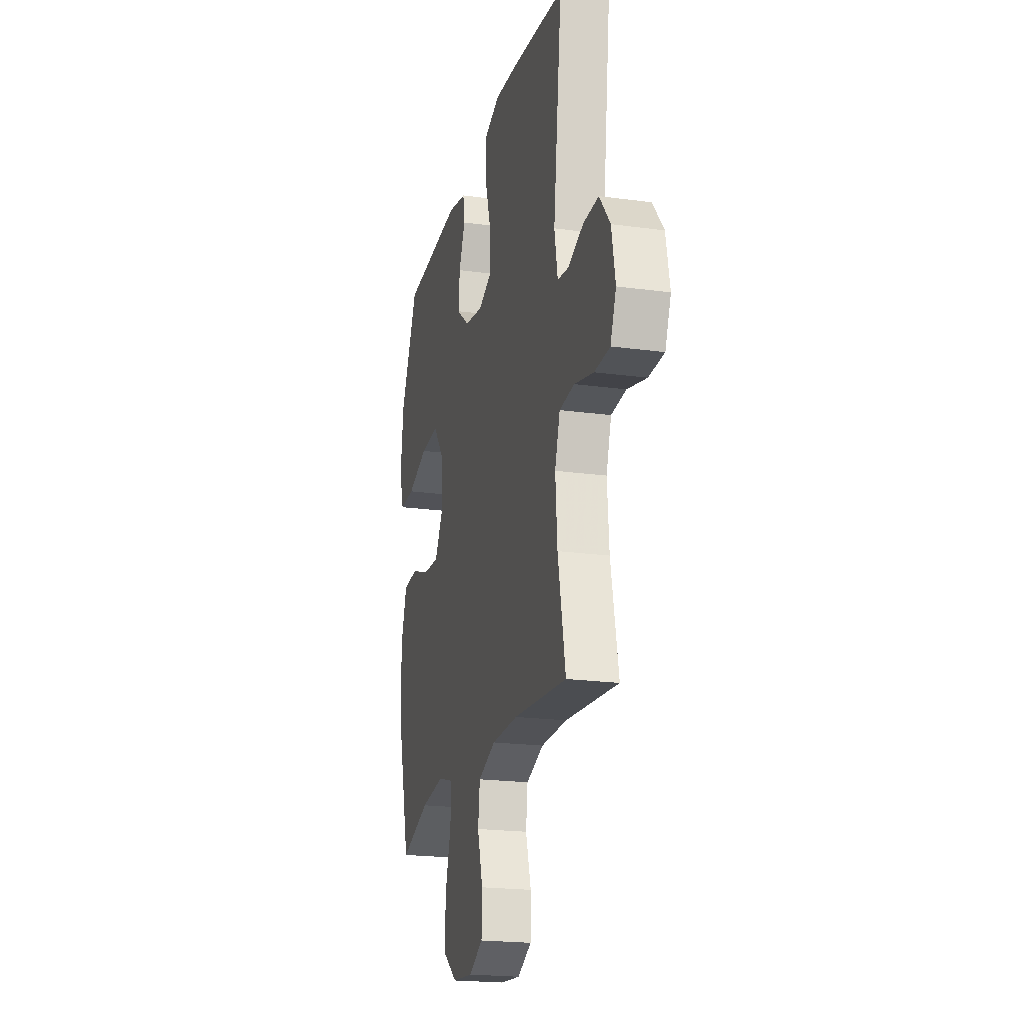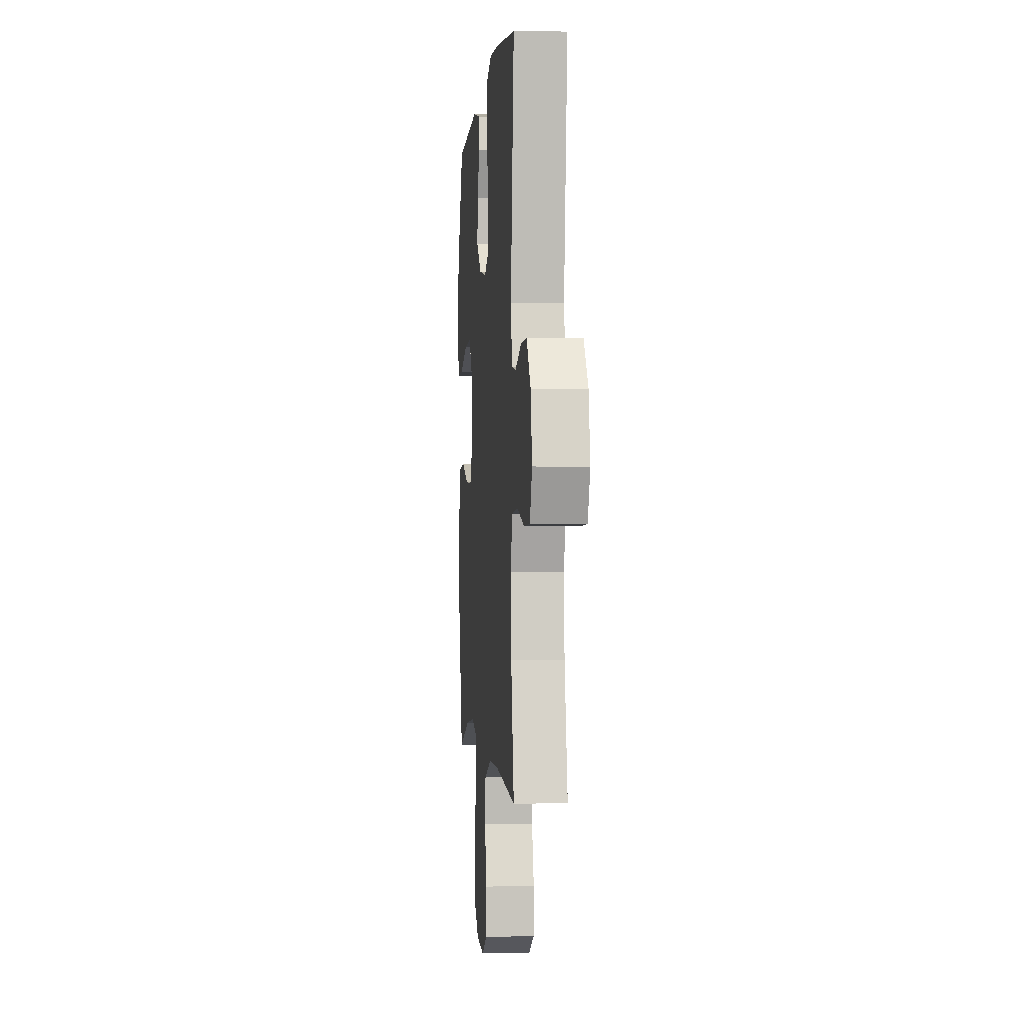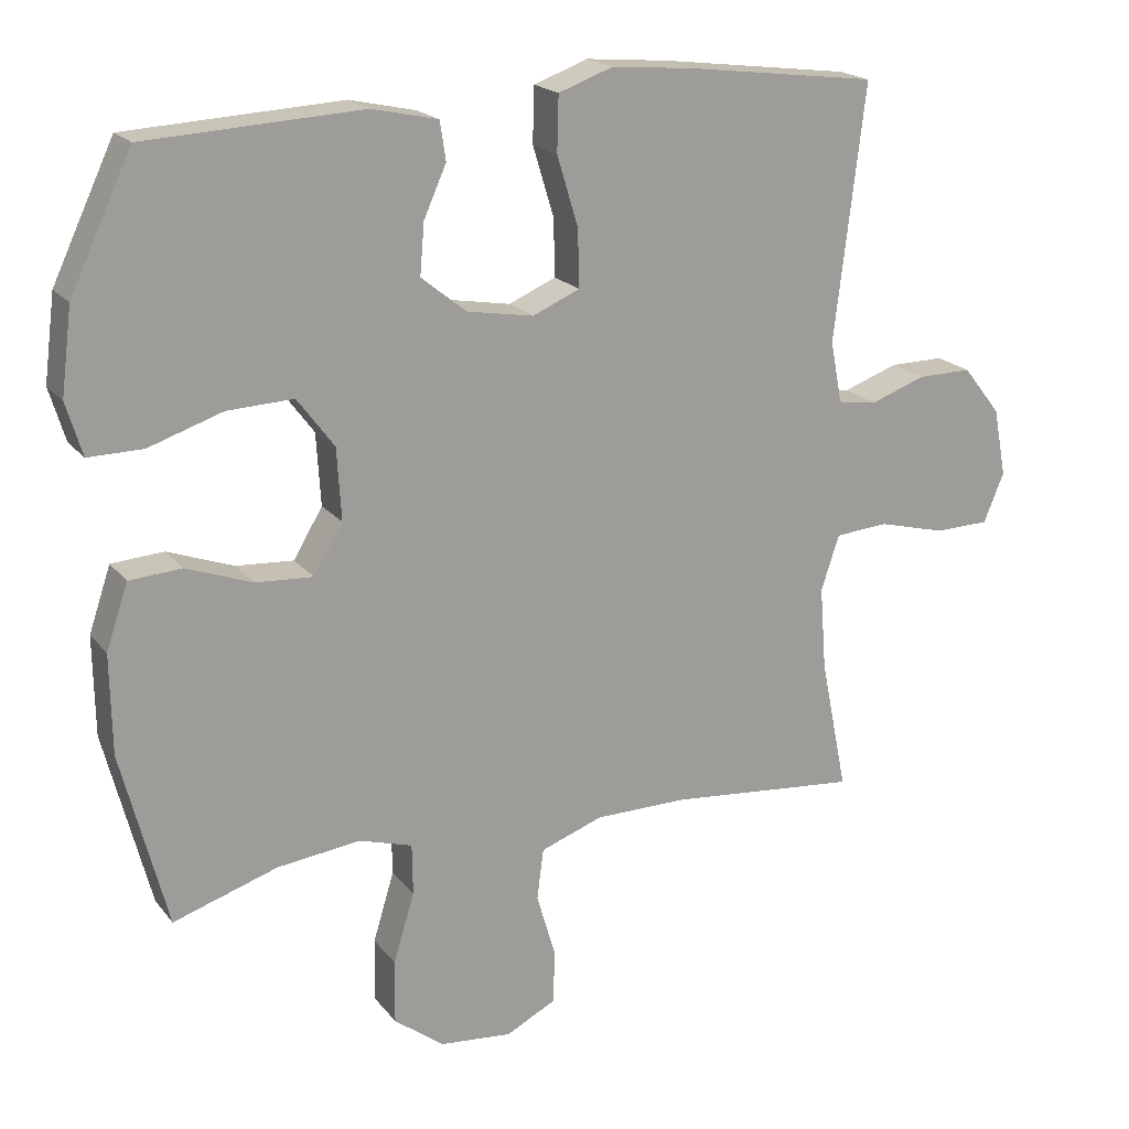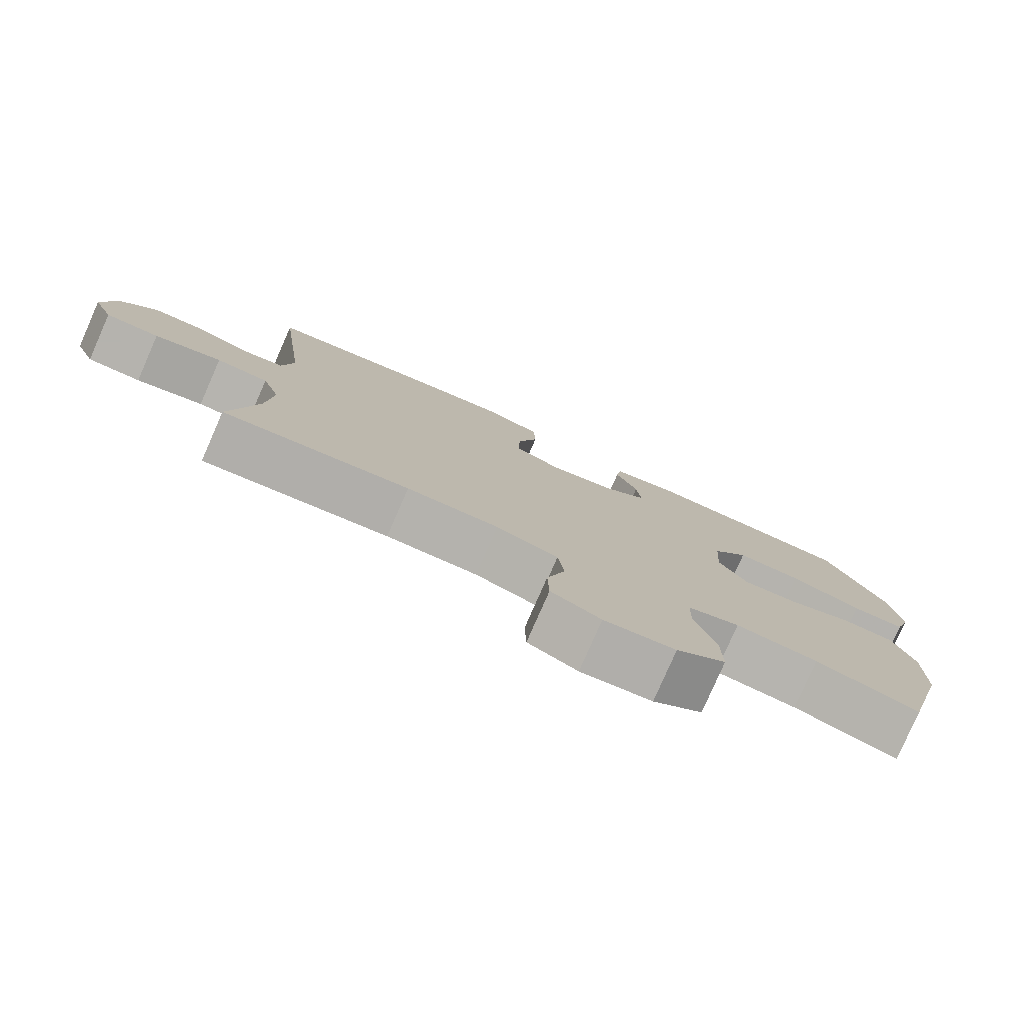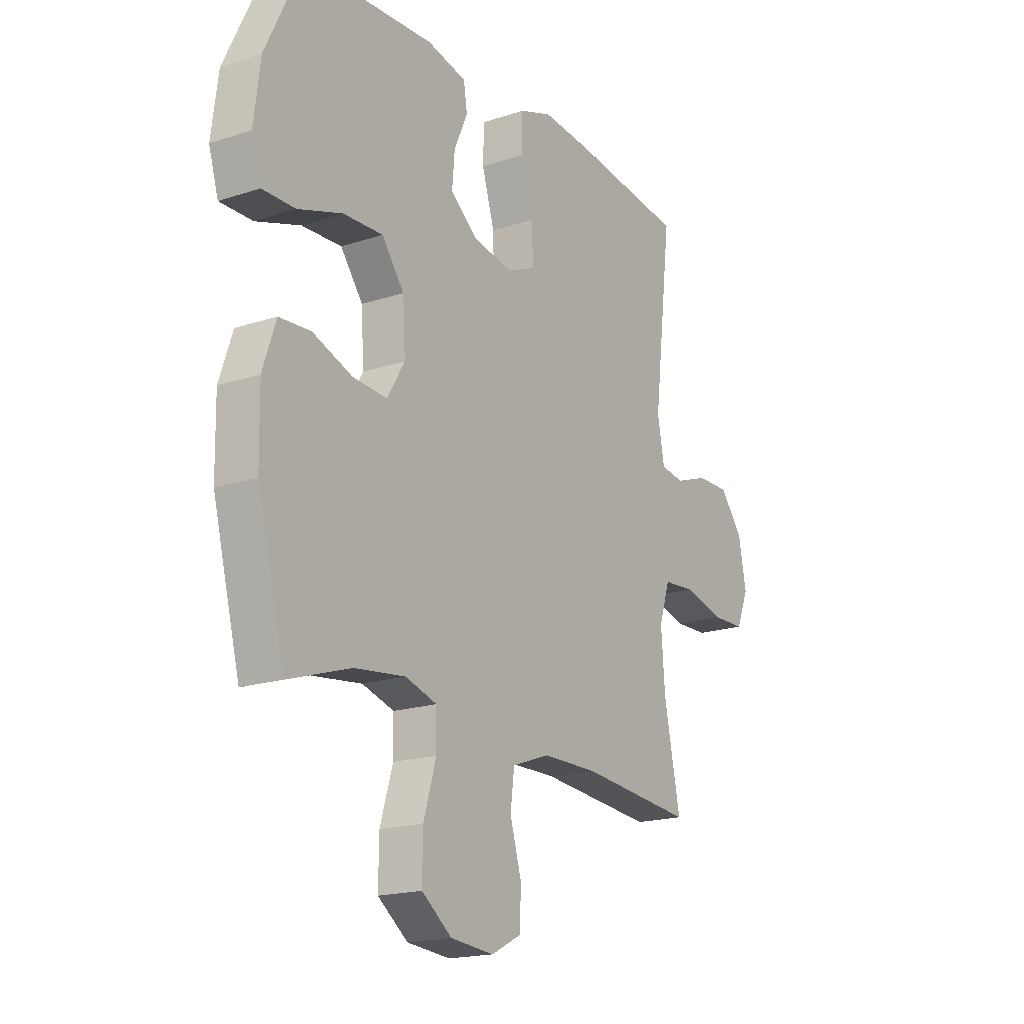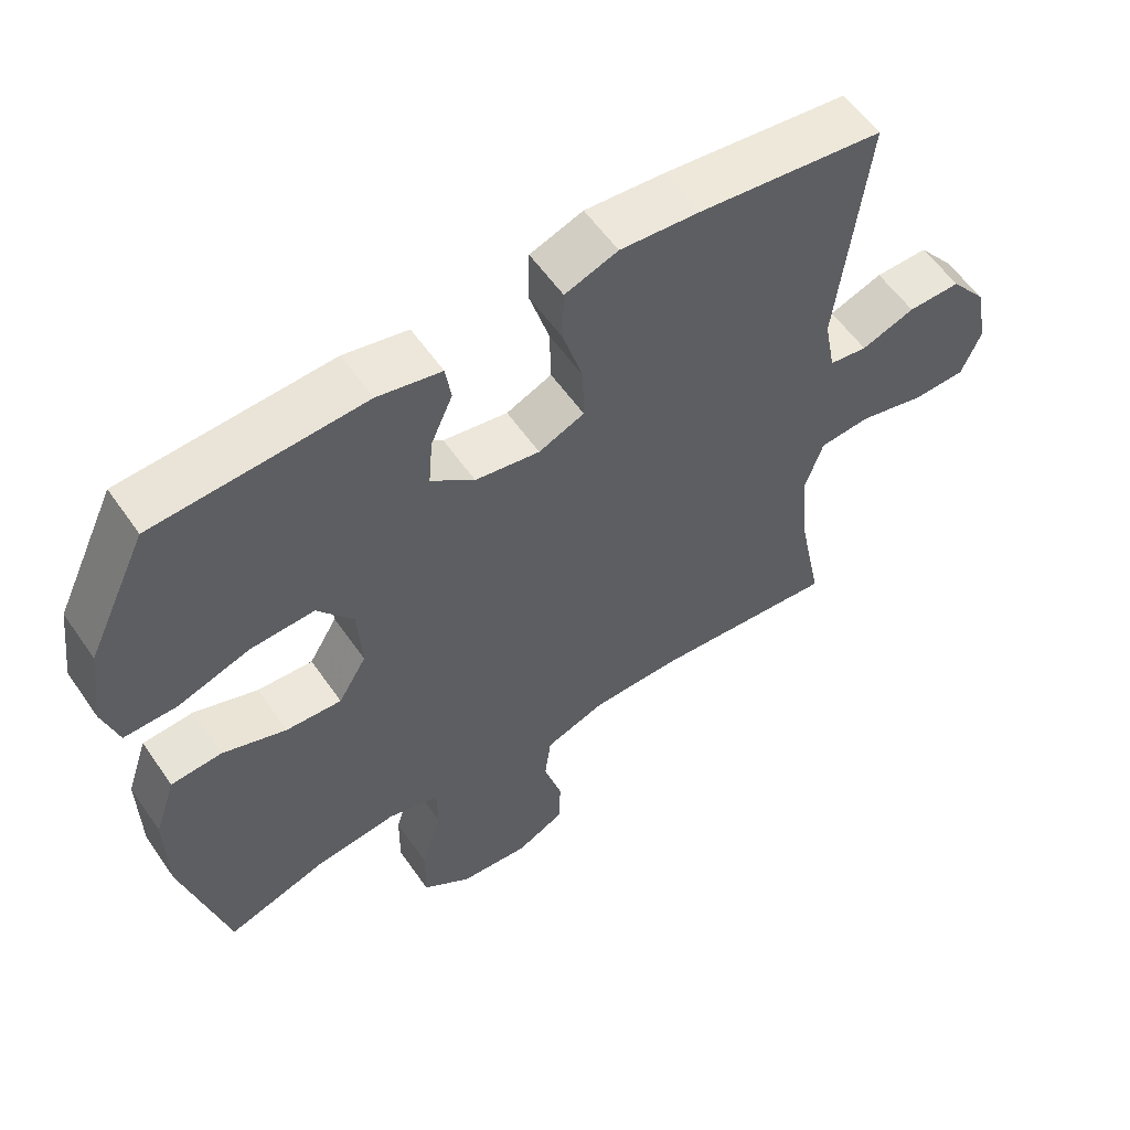
<metadata>
{"format":"obj","ext":"obj","renderer":"f3d","projection":"perspective","resolution":1024,"background":"white","views":[{"elev":-20.8,"azim":-103.8,"up":"+Z"},{"elev":-1.0,"azim":-95.0,"up":"+Z"},{"elev":19.3,"azim":153.7,"up":"+Z"},{"elev":-79.5,"azim":-23.7,"up":"+Z"},{"elev":-18.4,"azim":122.5,"up":"+Z"},{"elev":57.5,"azim":145.6,"up":"+Z"}]}
</metadata>
<code>
v 0.5 0.07 0.5
v 0.585 0.07 0.32
v 0.6 0.07 0.203
v 0.578 0.07 0.13
v 0.503 0.07 0.131
v 0.401 0.07 0.165
v 0.31 0.07 0.169
v 0.259 0.07 0.101
v 0.253 0.07 0.002
v 0.293 0.07 -0.065
v 0.372 0.07 -0.06
v 0.463 0.07 -0.027
v 0.535 0.07 -0.032
v 0.565 0.07 -0.121
v 0.563 0.07 -0.257
v 0.5 0.07 -0.5
v 0.356 0.07 -0.453
v 0.241 0.07 -0.439
v 0.168 0.07 -0.461
v 0.167 0.07 -0.531
v 0.196 0.07 -0.627
v 0.197 0.07 -0.715
v 0.128 0.07 -0.767
v 0.029 0.07 -0.776
v -0.04 0.07 -0.741
v -0.042 0.07 -0.667
v -0.016 0.07 -0.578
v -0.025 0.07 -0.508
v -0.111 0.07 -0.477
v -0.239 0.07 -0.476
v -0.5 0.07 -0.5
v -0.463 0.07 -0.317
v -0.454 0.07 -0.202
v -0.479 0.07 -0.126
v -0.552 0.07 -0.12
v -0.646 0.07 -0.144
v -0.721 0.07 -0.142
v -0.749 0.07 -0.074
v -0.731 0.07 0.02
v -0.679 0.07 0.086
v -0.604 0.07 0.085
v -0.528 0.07 0.058
v -0.474 0.07 0.066
v -0.458 0.07 0.151
v -0.5 0.07 0.5
v -0.238 0.07 0.533
v -0.124 0.07 0.543
v -0.049 0.07 0.516
v -0.047 0.07 0.44
v -0.076 0.07 0.344
v -0.078 0.07 0.265
v -0.013 0.07 0.237
v 0.079 0.07 0.253
v 0.141 0.07 0.303
v 0.135 0.07 0.373
v 0.104 0.07 0.443
v 0.112 0.07 0.496
v 0.203 0.07 0.516
v 0.5 0 0.5
v 0.585 0 0.32
v 0.6 0 0.203
v 0.578 0 0.13
v 0.503 0 0.131
v 0.401 0 0.165
v 0.31 0 0.169
v 0.259 0 0.101
v 0.253 0 0.002
v 0.293 0 -0.065
v 0.372 0 -0.06
v 0.463 0 -0.027
v 0.535 0 -0.032
v 0.565 0 -0.121
v 0.563 0 -0.257
v 0.5 0 -0.5
v 0.356 0 -0.453
v 0.241 0 -0.439
v 0.168 0 -0.461
v 0.167 0 -0.531
v 0.196 0 -0.627
v 0.197 0 -0.715
v 0.128 0 -0.767
v 0.029 0 -0.776
v -0.04 0 -0.741
v -0.042 0 -0.667
v -0.016 0 -0.578
v -0.025 0 -0.508
v -0.111 0 -0.477
v -0.239 0 -0.476
v -0.5 0 -0.5
v -0.463 0 -0.317
v -0.454 0 -0.202
v -0.479 0 -0.126
v -0.552 0 -0.12
v -0.646 0 -0.144
v -0.721 0 -0.142
v -0.749 0 -0.074
v -0.731 0 0.02
v -0.679 0 0.086
v -0.604 0 0.085
v -0.528 0 0.058
v -0.474 0 0.066
v -0.458 0 0.151
v -0.5 0 0.5
v -0.238 0 0.533
v -0.124 0 0.543
v -0.049 0 0.516
v -0.047 0 0.44
v -0.076 0 0.344
v -0.078 0 0.265
v -0.013 0 0.237
v 0.079 0 0.253
v 0.141 0 0.303
v 0.135 0 0.373
v 0.104 0 0.443
v 0.112 0 0.496
v 0.203 0 0.516
f 55 56 57 58
f 54 55 58 1
f 53 54 1 2
f 52 53 2 3
f 47 48 49 50
f 47 50 51
f 44 45 46 47
f 43 44 47 51
f 39 40 41 42
f 39 42 43
f 38 39 43
f 35 36 37 38
f 34 35 38 43
f 33 34 43 51
f 30 31 32
f 29 30 32 33
f 28 29 33 51
f 24 25 26 27
f 20 21 22 23
f 19 20 23 24
f 14 15 16 17
f 14 17 18
f 11 12 13 14
f 10 11 14 18
f 9 10 18 19
f 3 4 5 6
f 52 3 6 7
f 27 28 51 52
f 8 9 19 24
f 8 24 27 52
f 7 8 52
f 116 115 114 113
f 59 116 113 112
f 60 59 112 111
f 61 60 111 110
f 108 107 106 105
f 109 108 105
f 105 104 103 102
f 109 105 102 101
f 100 99 98 97
f 101 100 97
f 101 97 96
f 96 95 94 93
f 101 96 93 92
f 109 101 92 91
f 90 89 88
f 91 90 88 87
f 109 91 87 86
f 85 84 83 82
f 81 80 79 78
f 82 81 78 77
f 75 74 73 72
f 76 75 72
f 72 71 70 69
f 76 72 69 68
f 77 76 68 67
f 64 63 62 61
f 65 64 61 110
f 110 109 86 85
f 82 77 67 66
f 110 85 82 66
f 110 66 65
f 1 59 60 2
f 2 60 61 3
f 3 61 62 4
f 4 62 63 5
f 5 63 64 6
f 6 64 65 7
f 7 65 66 8
f 8 66 67 9
f 9 67 68 10
f 10 68 69 11
f 11 69 70 12
f 12 70 71 13
f 13 71 72 14
f 14 72 73 15
f 15 73 74 16
f 16 74 75 17
f 17 75 76 18
f 18 76 77 19
f 19 77 78 20
f 20 78 79 21
f 21 79 80 22
f 22 80 81 23
f 23 81 82 24
f 24 82 83 25
f 25 83 84 26
f 26 84 85 27
f 27 85 86 28
f 28 86 87 29
f 29 87 88 30
f 30 88 89 31
f 31 89 90 32
f 32 90 91 33
f 33 91 92 34
f 34 92 93 35
f 35 93 94 36
f 36 94 95 37
f 37 95 96 38
f 38 96 97 39
f 39 97 98 40
f 40 98 99 41
f 41 99 100 42
f 42 100 101 43
f 43 101 102 44
f 44 102 103 45
f 45 103 104 46
f 46 104 105 47
f 47 105 106 48
f 48 106 107 49
f 49 107 108 50
f 50 108 109 51
f 51 109 110 52
f 52 110 111 53
f 53 111 112 54
f 54 112 113 55
f 55 113 114 56
f 56 114 115 57
f 57 115 116 58
f 58 116 59 1

</code>
